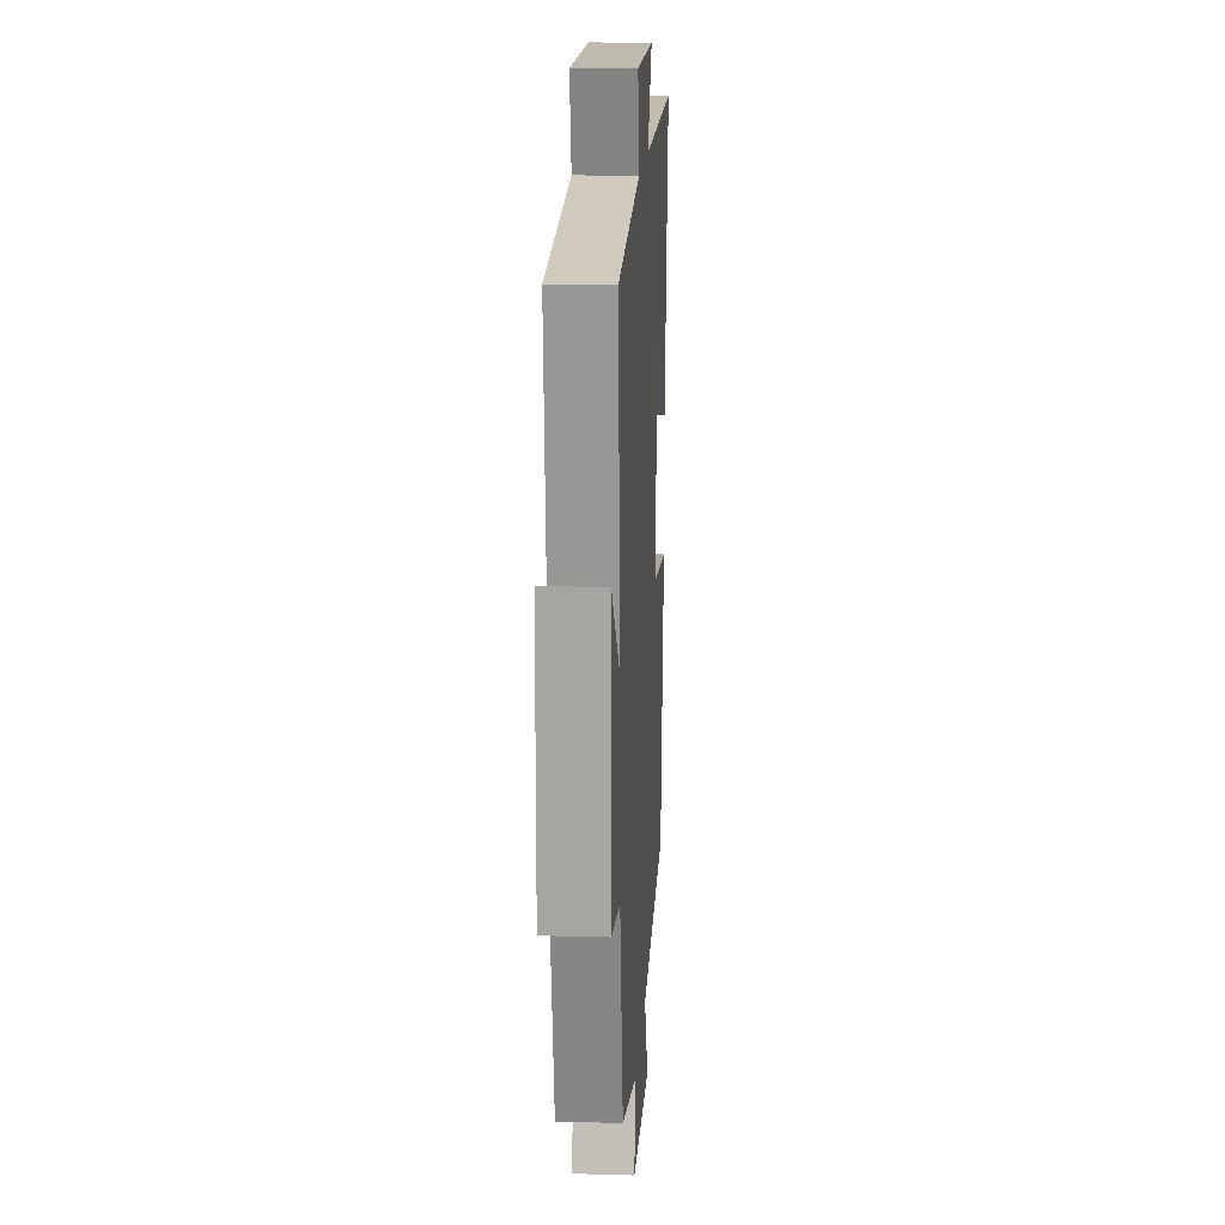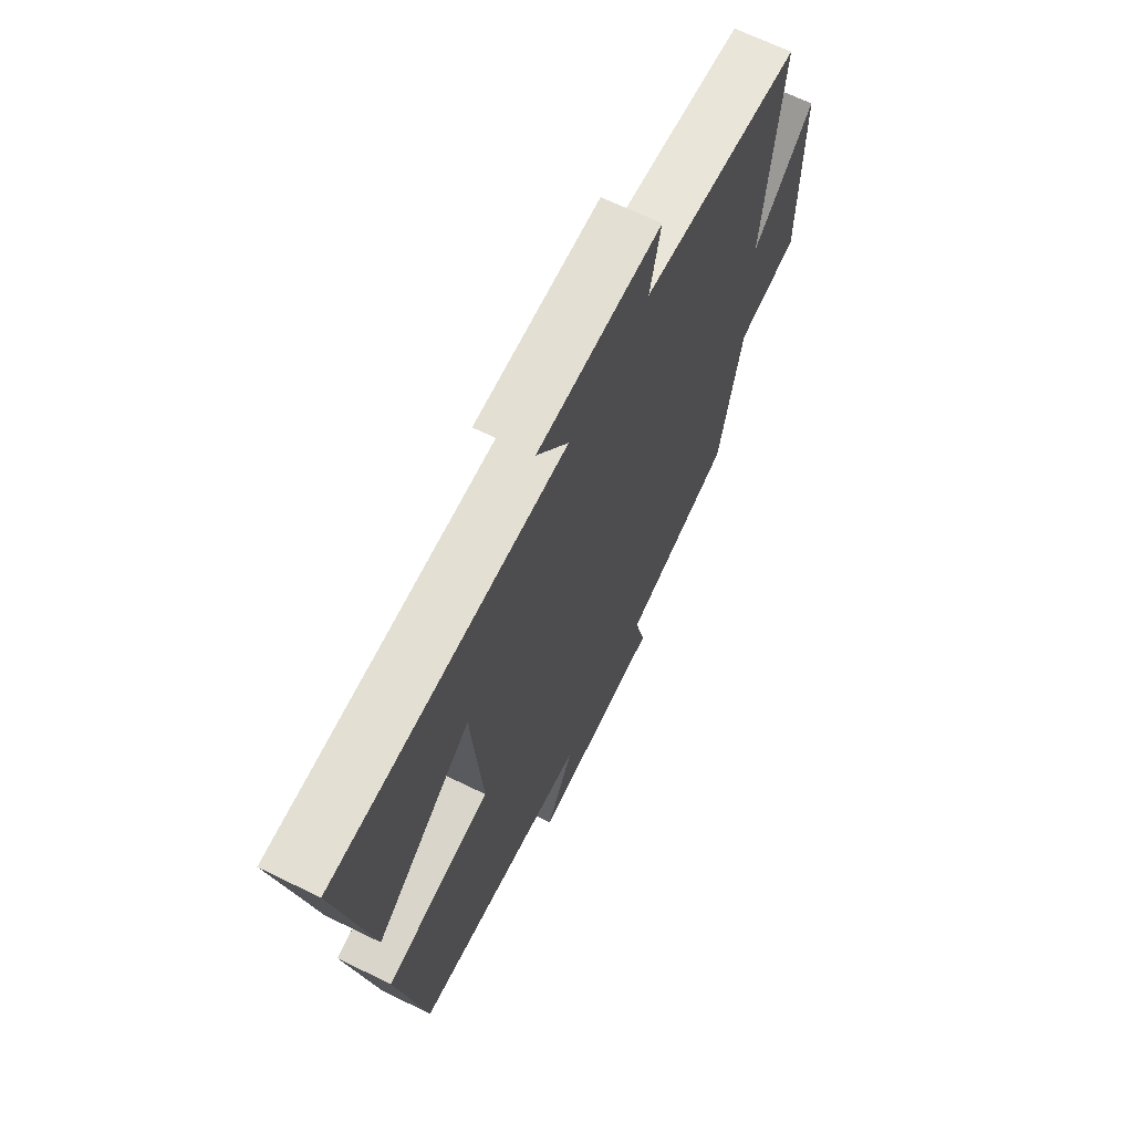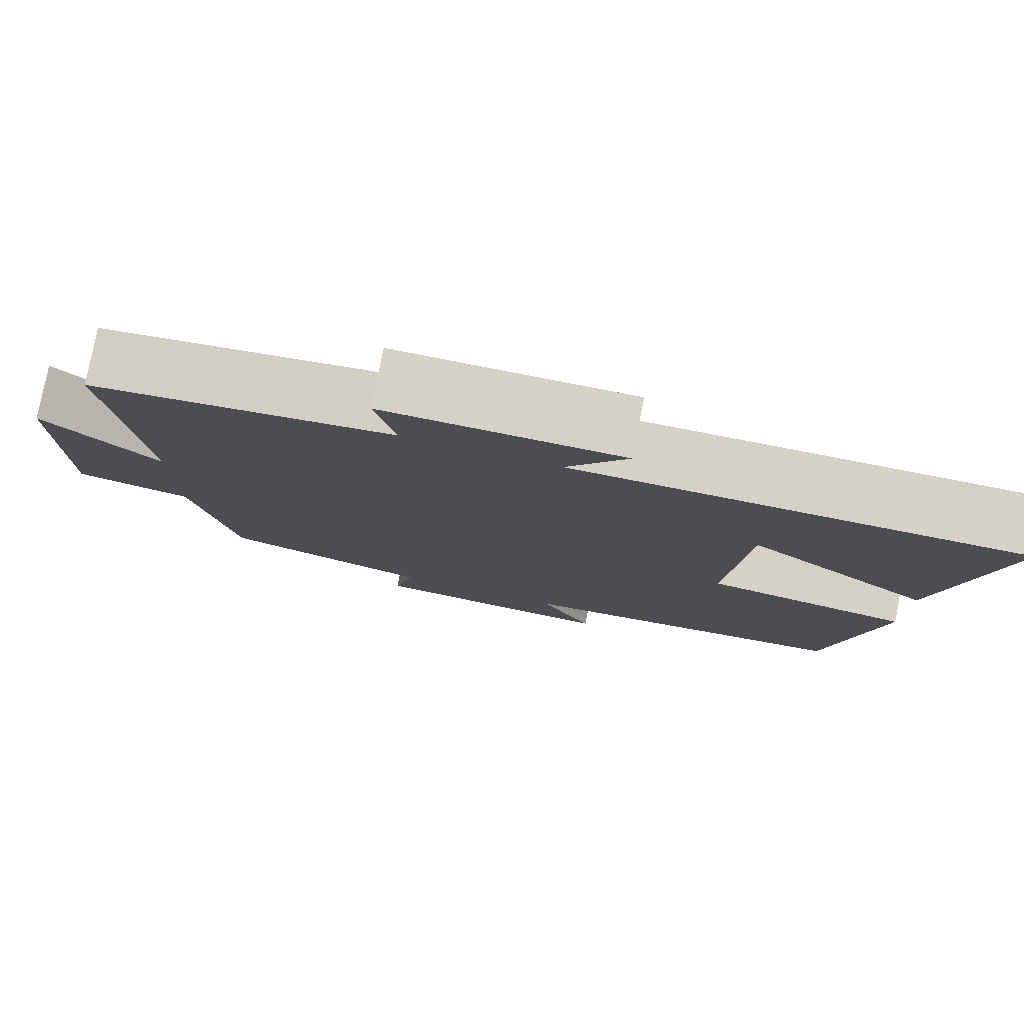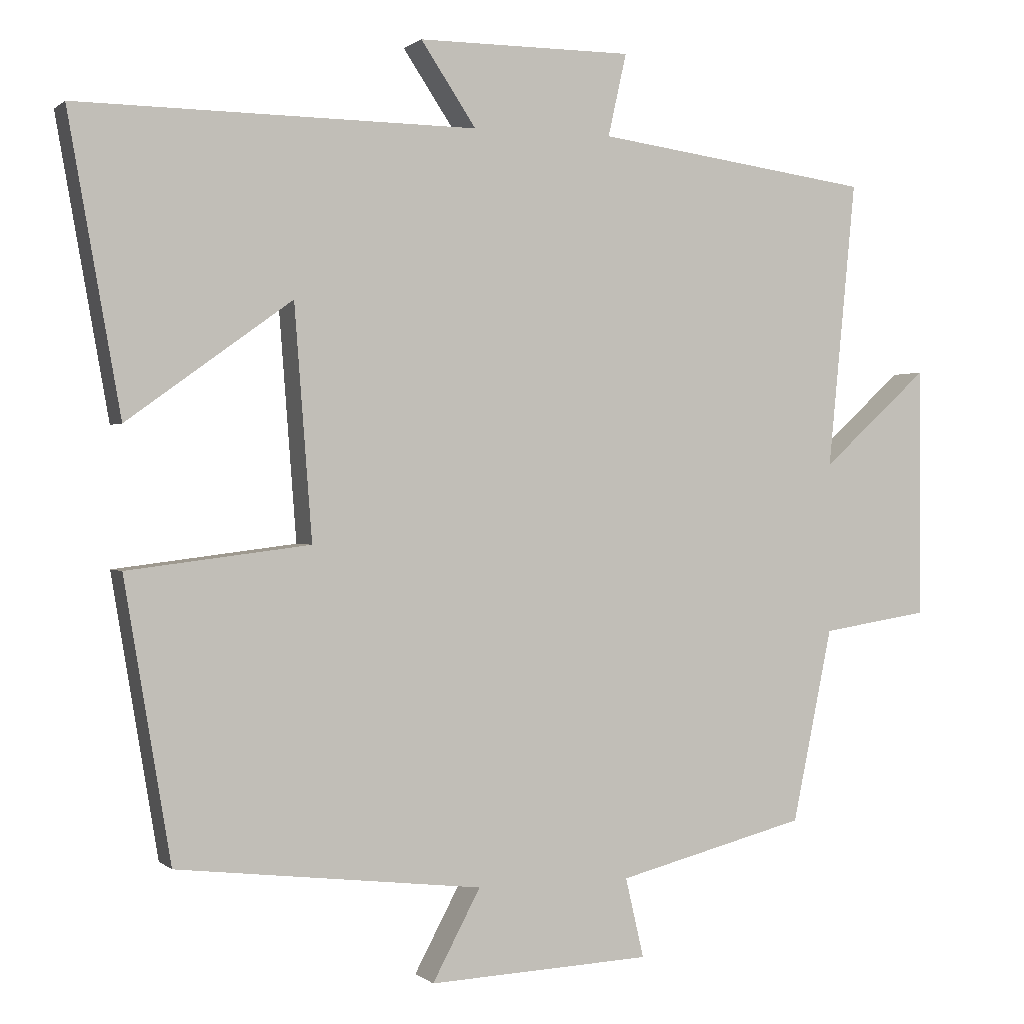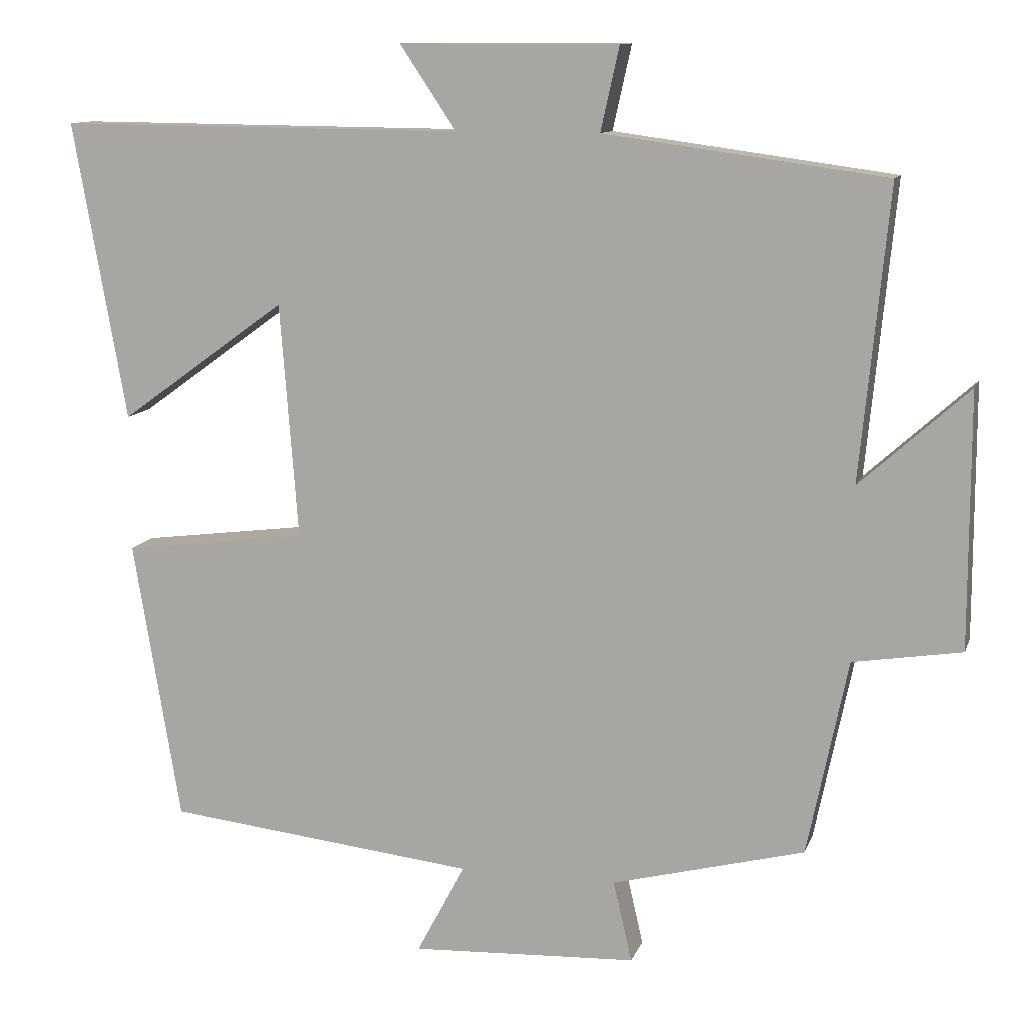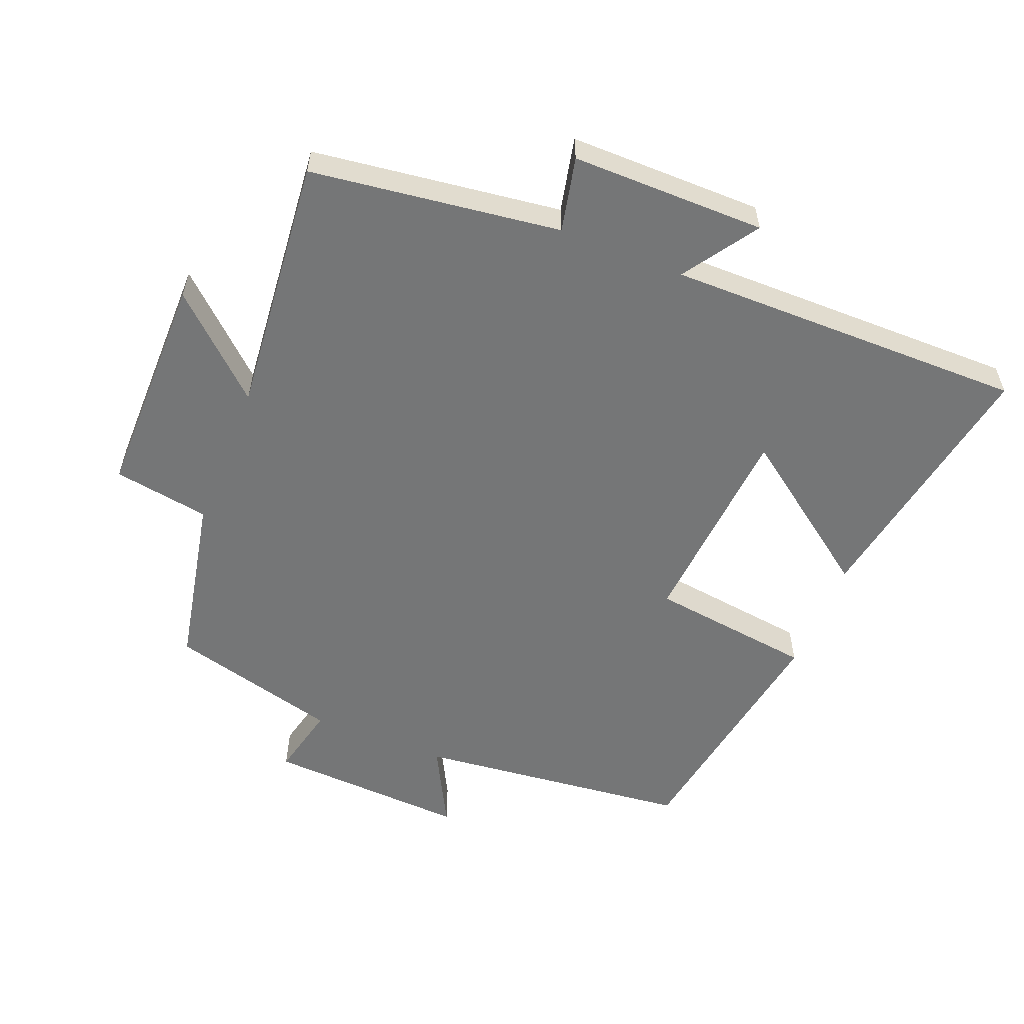
<metadata>
{"format":"obj","ext":"obj","renderer":"f3d","projection":"perspective","resolution":1024,"background":"white","views":[{"elev":15.8,"azim":-86.6,"up":"+Z"},{"elev":67.1,"azim":116.1,"up":"+Z"},{"elev":78.9,"azim":11.1,"up":"+Z"},{"elev":0.4,"azim":158.3,"up":"+Z"},{"elev":11.1,"azim":-164.7,"up":"+Z"},{"elev":-56.7,"azim":-22.0,"up":"+Y"}]}
</metadata>
<code>
v -0.538 0.07 0.449
v -0.163 0.07 0.5
v -0.188 0.07 0.612
v 0.104 0.07 0.612
v 0.029 0.07 0.5
v 0.571 0.07 0.505
v 0.5 0.07 0.107
v 0.277 0.07 0.268
v 0.253 0.07 -0.046
v 0.5 0.07 -0.077
v 0.437 0.07 -0.453
v 0.023 0.07 -0.5
v 0.088 0.07 -0.622
v -0.214 0.07 -0.608
v -0.189 0.07 -0.5
v -0.446 0.07 -0.434
v -0.5 0.07 -0.172
v -0.645 0.07 -0.149
v -0.645 0.07 0.191
v -0.5 0.07 0.06
v -0.538 0 0.449
v -0.163 0 0.5
v -0.188 0 0.612
v 0.104 0 0.612
v 0.029 0 0.5
v 0.571 0 0.505
v 0.5 0 0.107
v 0.277 0 0.268
v 0.253 0 -0.046
v 0.5 0 -0.077
v 0.437 0 -0.453
v 0.023 0 -0.5
v 0.088 0 -0.622
v -0.214 0 -0.608
v -0.189 0 -0.5
v -0.446 0 -0.434
v -0.5 0 -0.172
v -0.645 0 -0.149
v -0.645 0 0.191
v -0.5 0 0.06
f 17 18 19 20
f 15 16 17 20
f 15 20 1 2
f 12 13 14 15
f 12 15 2
f 9 10 11 12
f 8 9 12 2
f 5 6 7 8
f 5 8 2 3
f 3 4 5
f 40 39 38 37
f 40 37 36 35
f 22 21 40 35
f 35 34 33 32
f 22 35 32
f 32 31 30 29
f 22 32 29 28
f 28 27 26 25
f 23 22 28 25
f 25 24 23
f 1 21 22 2
f 2 22 23 3
f 3 23 24 4
f 4 24 25 5
f 5 25 26 6
f 6 26 27 7
f 7 27 28 8
f 8 28 29 9
f 9 29 30 10
f 10 30 31 11
f 11 31 32 12
f 12 32 33 13
f 13 33 34 14
f 14 34 35 15
f 15 35 36 16
f 16 36 37 17
f 17 37 38 18
f 18 38 39 19
f 19 39 40 20
f 20 40 21 1

</code>
